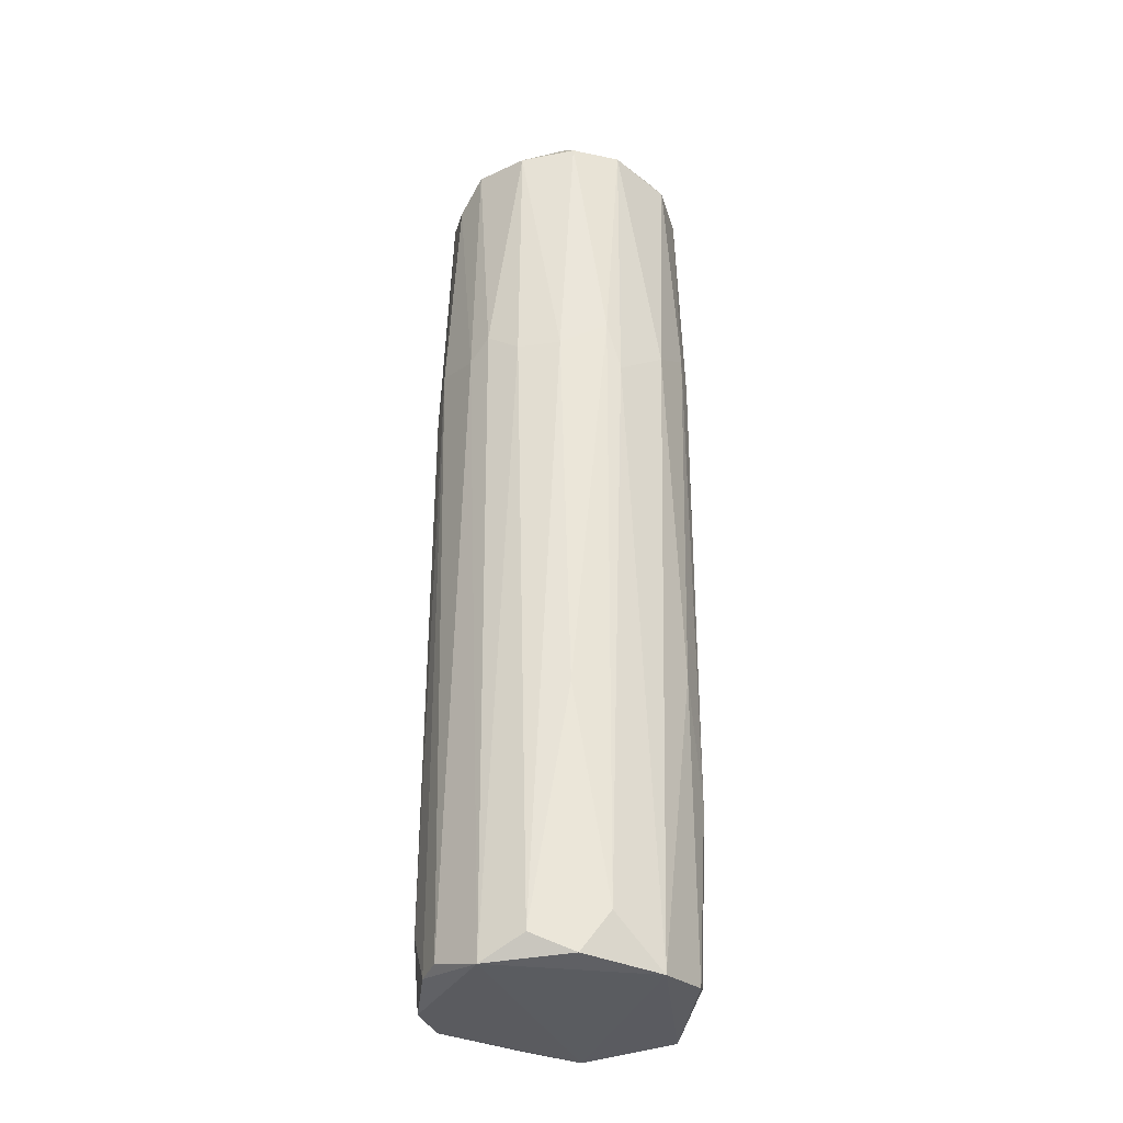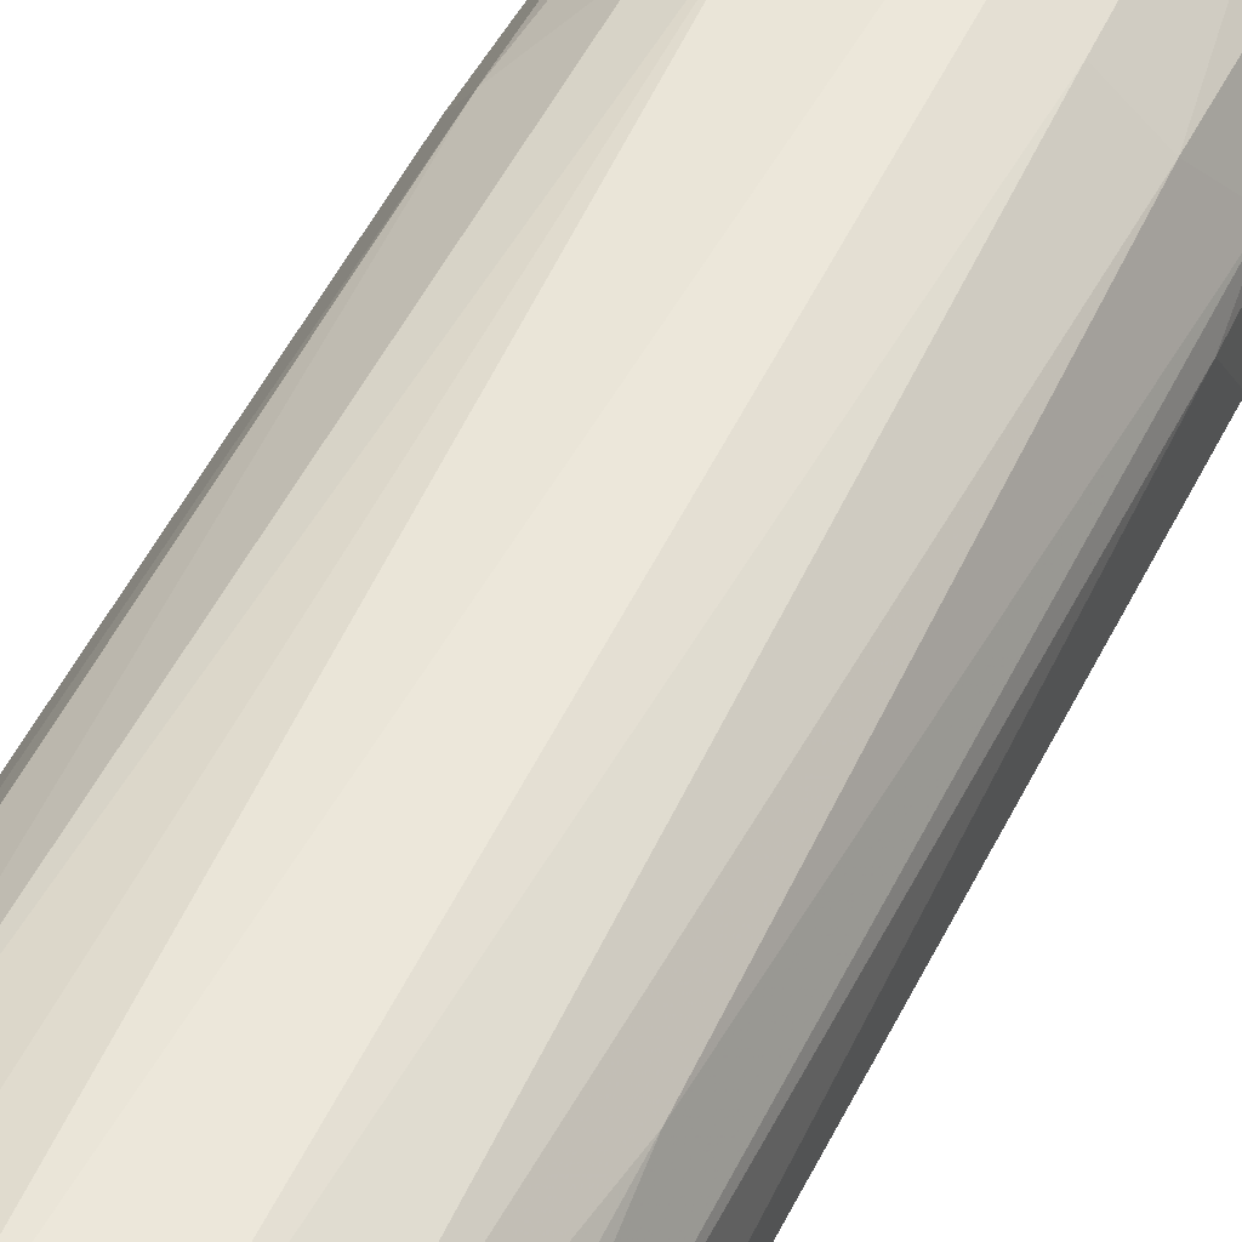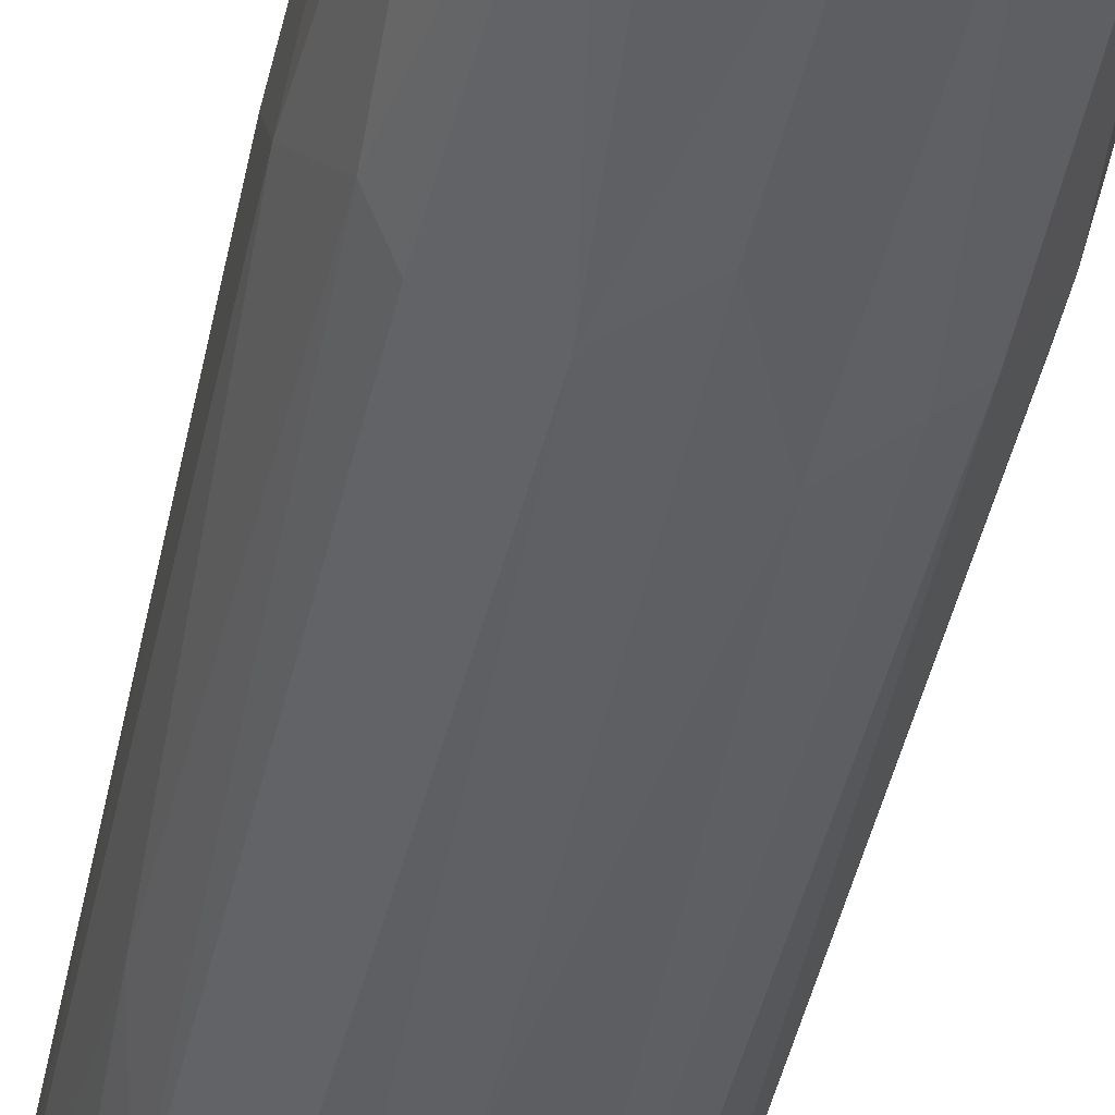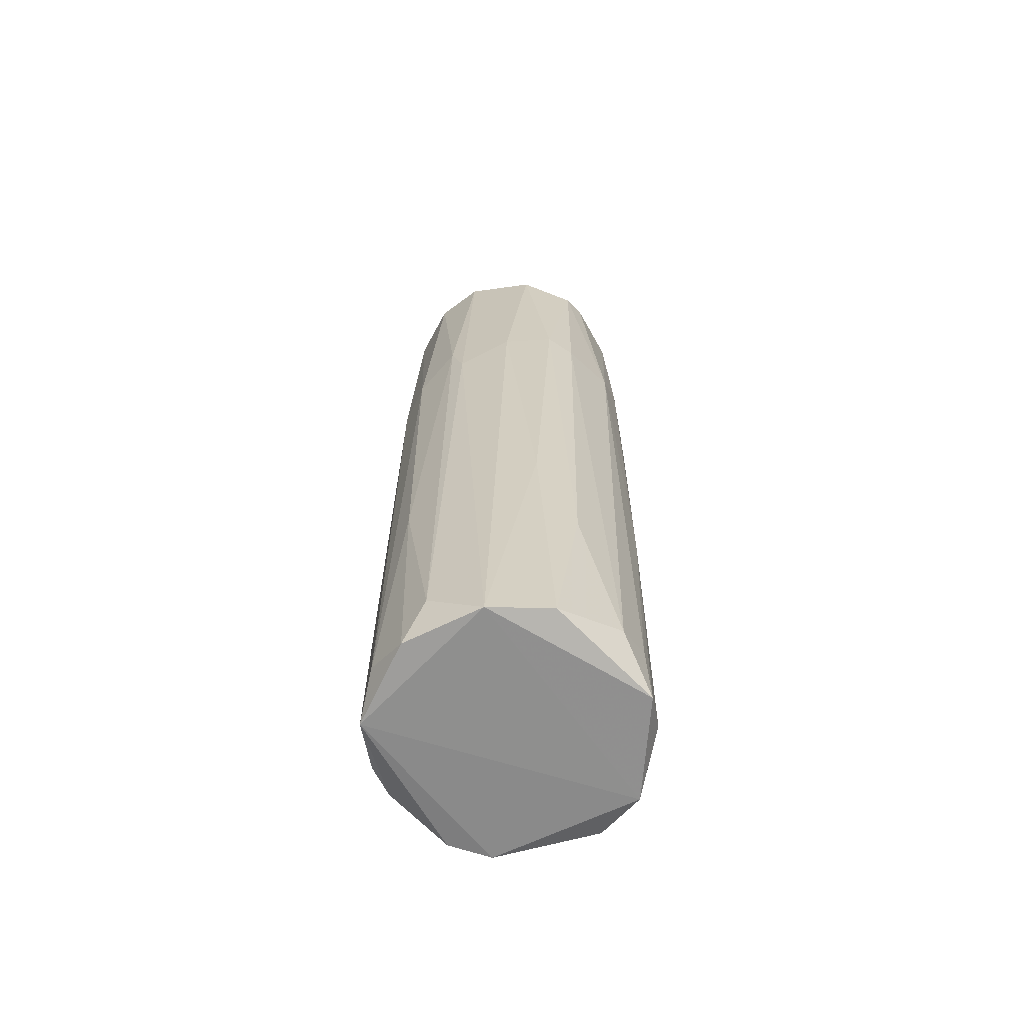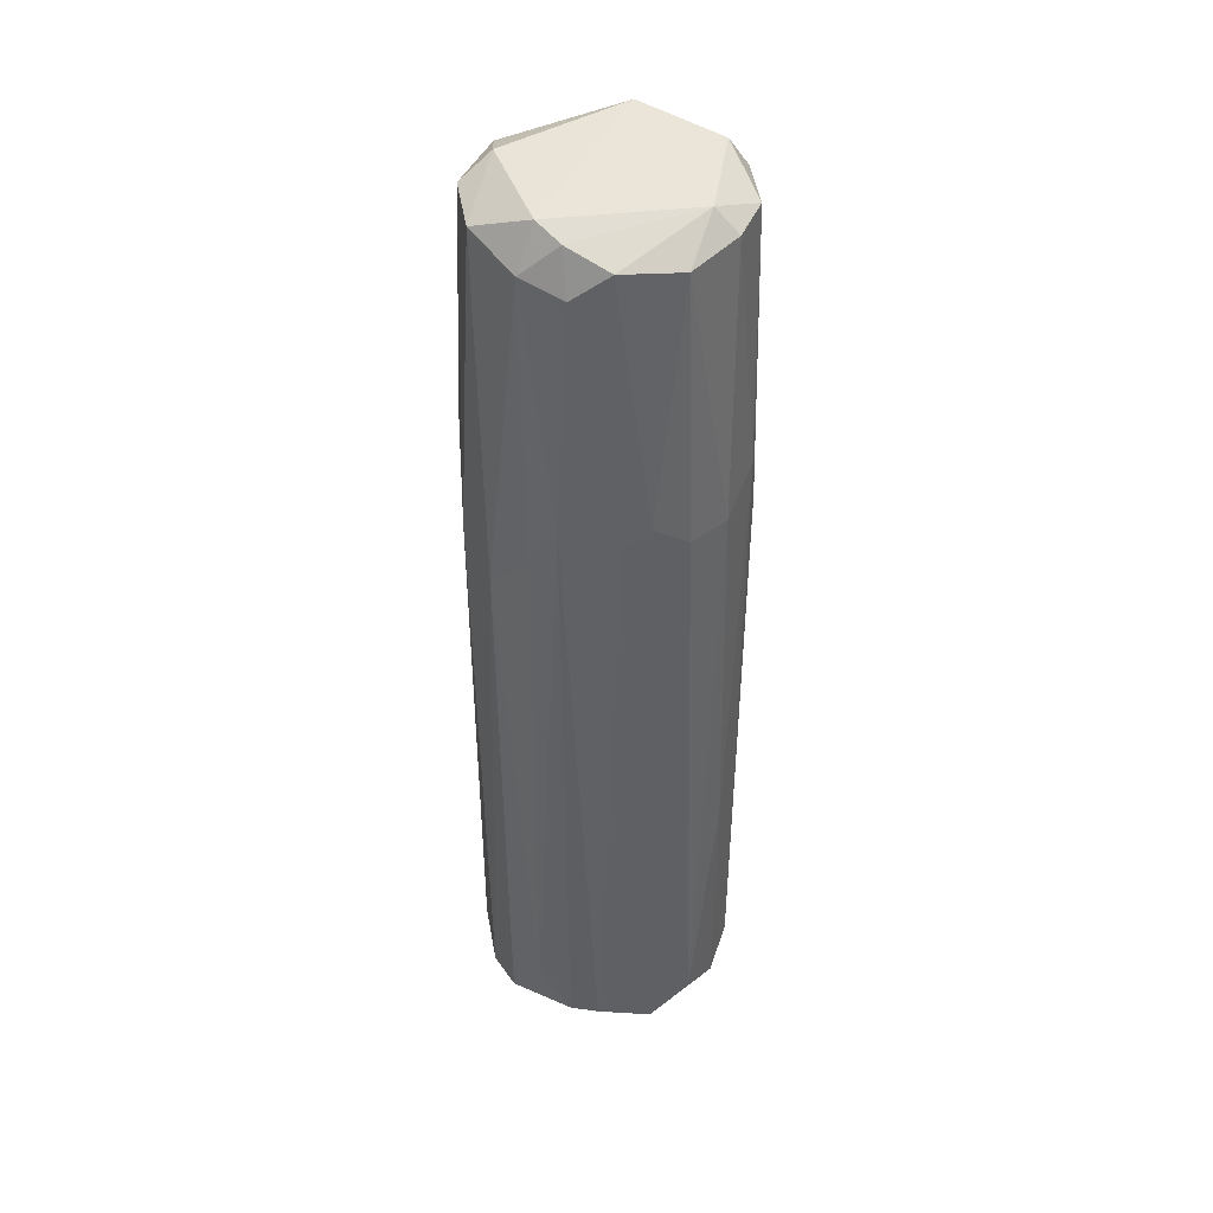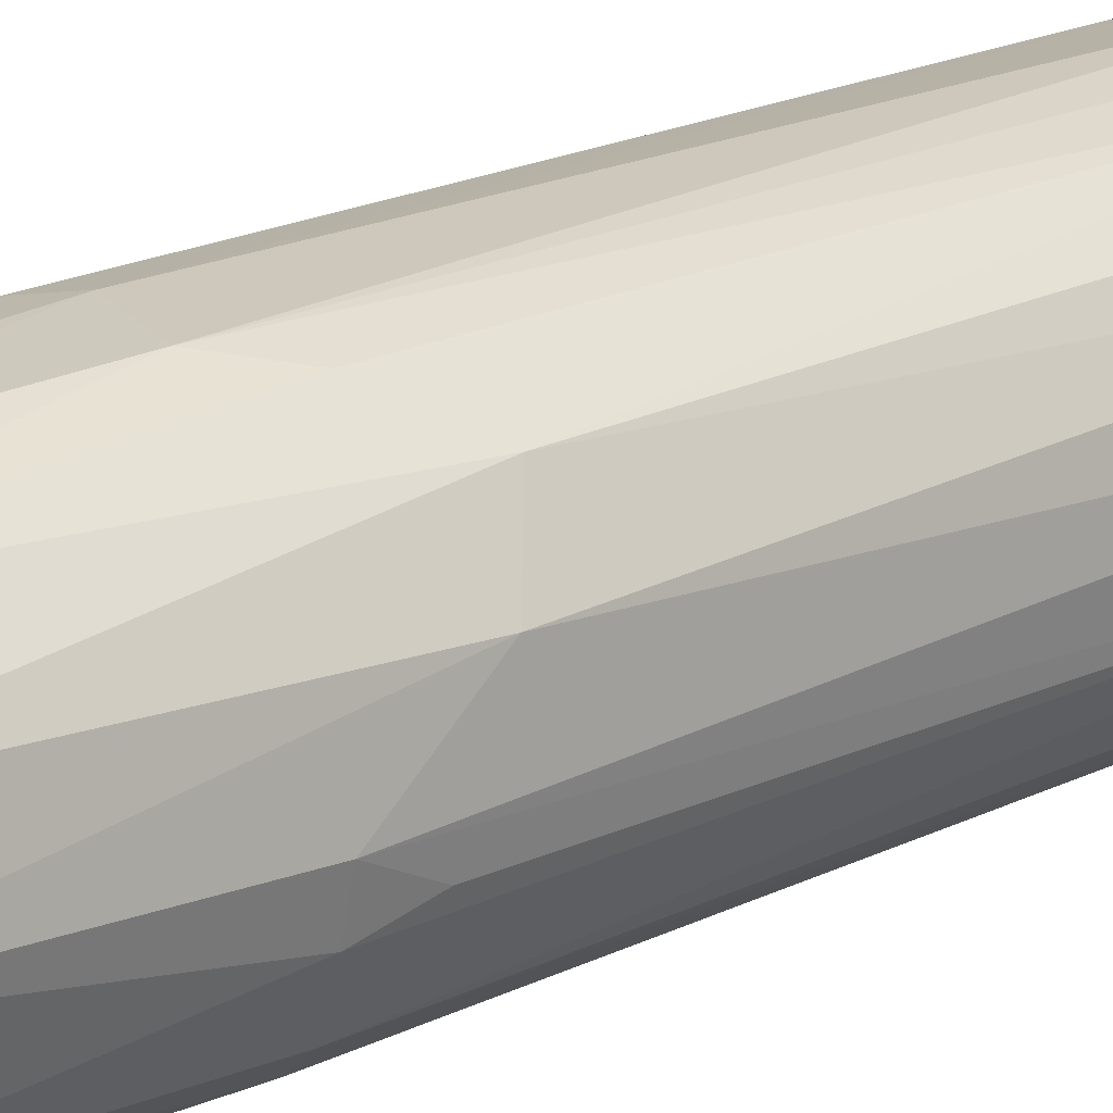
<metadata>
{"format":"obj","ext":"obj","renderer":"f3d","projection":"perspective","resolution":1024,"background":"white","views":[{"elev":-32.4,"azim":-127.2,"up":"+Z"},{"elev":50.7,"azim":-154.8,"up":"+Y"},{"elev":-44.3,"azim":-11.7,"up":"+Y"},{"elev":-65.5,"azim":-74.1,"up":"+Z"},{"elev":43.2,"azim":-179.4,"up":"+Z"},{"elev":18.7,"azim":46.4,"up":"+Y"}]}
</metadata>
<code>
o convex_0
v 0.005762 0.01741 0.08111
v 0.000751 -0.02271 -0.02731
v -0.003637 -0.02208 -0.07371
v 0.02269 0.000489 -0.07875
v -0.01931 0.01177 -0.08125
v -0.01994 -0.008911 0.07735
v 0.01642 -0.01393 0.07799
v 0.006389 0.0218 -0.07999
v -0.01116 0.01804 0.07735
v 0.01893 0.009261 0.07861
v -0.01868 -0.01205 -0.08125
v 0.0158 -0.01581 -0.08311
v -0.009908 -0.01895 0.07799
v -0.02245 0.004248 0.0272
v -0.008025 0.0218 -0.08187
v 0.01705 0.01553 -0.08124
v 0.007017 0.0218 0.03471
v 0.02207 -0.006407 0.02845
v 0.008272 -0.0202 0.07483
v -0.02245 -0.002016 -0.08251
v -0.01806 0.01115 0.07862
v -0.01555 -0.01707 0.03597
v -0.003637 -0.01706 0.08298
v 0.02207 0.006757 0.02344
v -0.01806 0.01428 0.03096
v -0.00677 -0.02208 0.03722
v -0.002382 0.02243 0.03221
v 0.01767 0.01491 0.01904
v -0.009908 -0.0202 -0.07686
v 0.01141 -0.01957 -0.07496
v 0.01705 -0.01581 0.0341
v 0.02144 -0.008284 -0.08125
v 0.02081 -0.000761 0.07924
v -0.02245 -0.005152 0.03346
v 0.005139 0.02055 0.07422
v 0.007017 -0.02208 0.0297
v -0.001127 -0.02208 -0.08311
v -0.01492 0.01804 -0.07812
v -0.01241 0.0193 0.03096
v -0.02119 0.002993 0.07861
v -0.0143 0.009888 0.08238
v 0.0158 -0.003266 0.08298
v 0.02081 0.009261 -0.08187
v 0.01203 0.01741 0.07608
v 0.001374 0.02306 -0.07935
v 0.01203 0.01992 -0.07121
v -0.02182 0.007384 -0.07434
v 0.000751 -0.02145 0.07797
v -0.02057 -0.01017 -0.02922
v -0.01681 -0.01581 -0.0499
v -0.01681 -0.007661 0.08238
v 0.009527 0.01428 0.08298
v 0.02269 -0.002643 0.03598
v 0.01141 0.01992 0.02718
v -0.00677 0.0218 0.03535
v -0.001127 0.02055 0.07861
v -0.01868 -0.0133 0.0391
v 0.01329 -0.01894 0.03346
v 0.005762 -0.02145 -0.07999
v -0.02182 0.006757 0.03597
v -0.01931 0.01303 -0.03673
v 0.000123 -0.02271 0.04537
v -0.01367 -0.01707 0.07735
v 0.02144 -0.008284 0.03598
f 53 33 64
f 15 8 16
f 5 15 20
f 15 12 20
f 21 9 25
f 3 2 26
f 10 24 28
f 3 26 29
f 26 22 29
f 30 12 31
f 31 12 32
f 24 10 33
f 14 20 34
f 17 27 35
f 2 3 37
f 11 20 37
f 20 12 37
f 3 29 37
f 29 11 37
f 15 5 38
f 38 25 39
f 25 9 39
f 15 38 39
f 34 6 40
f 14 34 40
f 9 21 41
f 21 40 41
f 23 7 42
f 33 10 42
f 7 33 42
f 12 15 43
f 15 16 43
f 24 4 43
f 16 28 43
f 28 24 43
f 32 12 43
f 4 32 43
f 10 28 44
f 35 1 44
f 17 35 44
f 8 15 45
f 17 8 45
f 15 27 45
f 27 17 45
f 16 8 46
f 8 17 46
f 28 16 46
f 5 20 47
f 20 14 47
f 19 7 48
f 7 23 48
f 23 13 48
f 13 26 48
f 36 19 48
f 20 11 49
f 34 20 49
f 11 29 50
f 29 22 50
f 49 11 50
f 40 6 51
f 23 41 51
f 41 40 51
f 1 41 52
f 41 23 52
f 42 10 52
f 23 42 52
f 44 1 52
f 10 44 52
f 4 24 53
f 32 4 53
f 18 32 53
f 24 33 53
f 44 28 54
f 17 44 54
f 46 17 54
f 28 46 54
f 27 15 55
f 39 9 55
f 15 39 55
f 1 35 56
f 35 27 56
f 41 1 56
f 9 41 56
f 27 55 56
f 55 9 56
f 6 34 57
f 34 49 57
f 50 22 57
f 49 50 57
f 7 19 58
f 30 31 58
f 31 7 58
f 19 36 58
f 36 30 58
f 12 30 59
f 36 2 59
f 30 36 59
f 2 37 59
f 37 12 59
f 21 25 60
f 14 40 60
f 40 21 60
f 47 14 60
f 47 60 61
f 38 5 61
f 25 38 61
f 5 47 61
f 60 25 61
f 26 2 62
f 2 36 62
f 48 26 62
f 36 48 62
f 13 23 63
f 26 13 63
f 22 26 63
f 51 6 63
f 23 51 63
f 6 57 63
f 57 22 63
f 7 31 64
f 31 32 64
f 32 18 64
f 33 7 64
f 18 53 64

</code>
